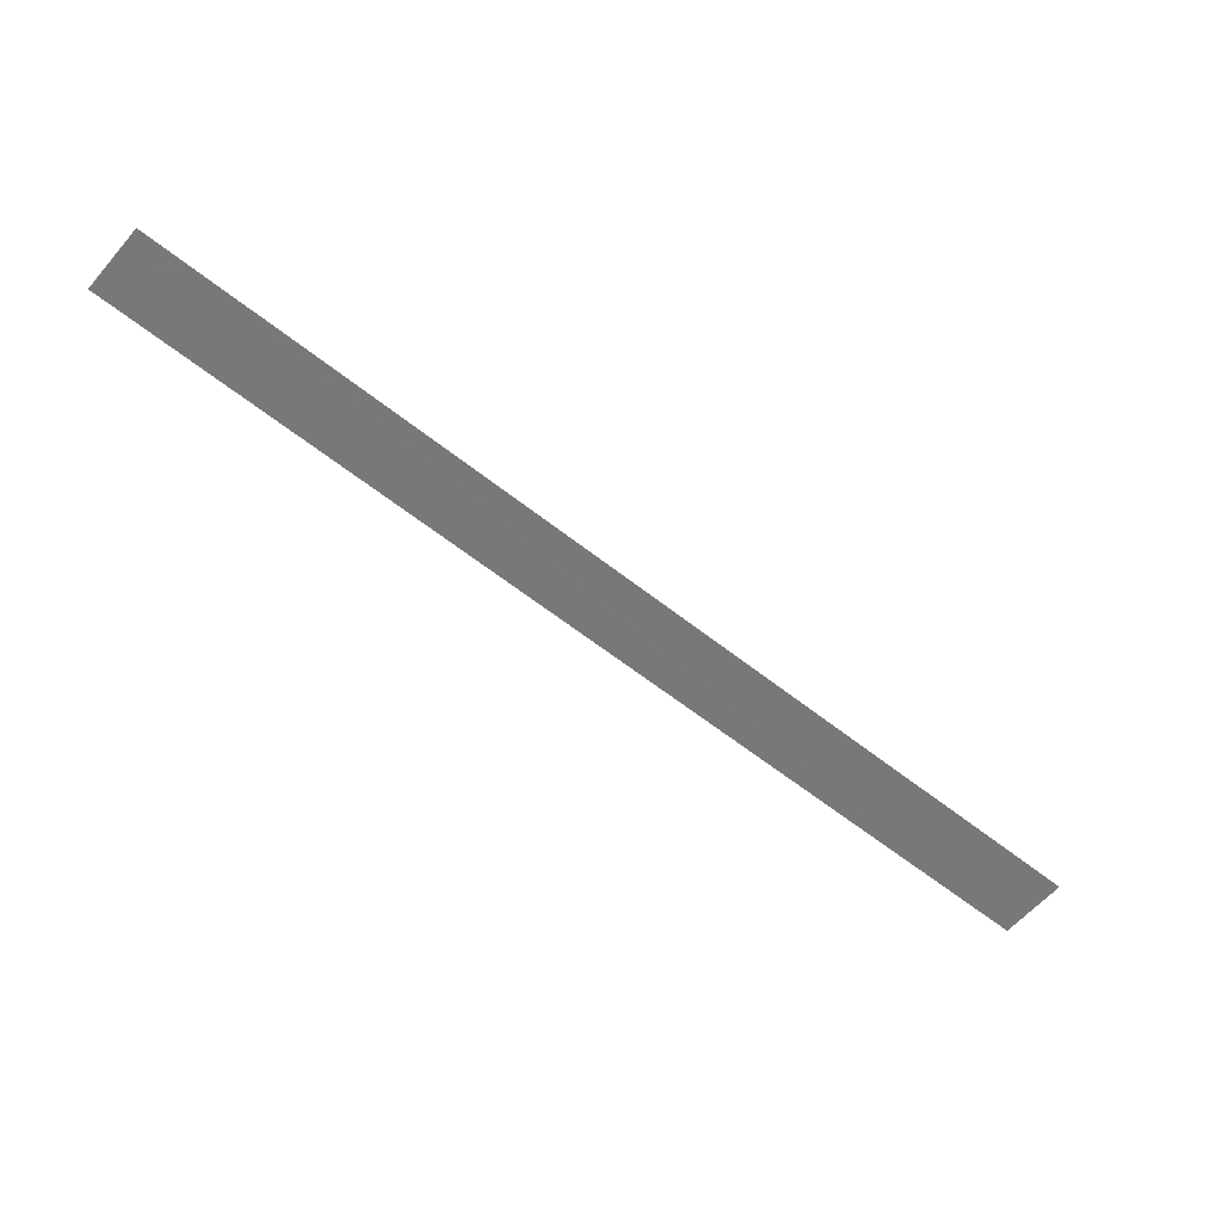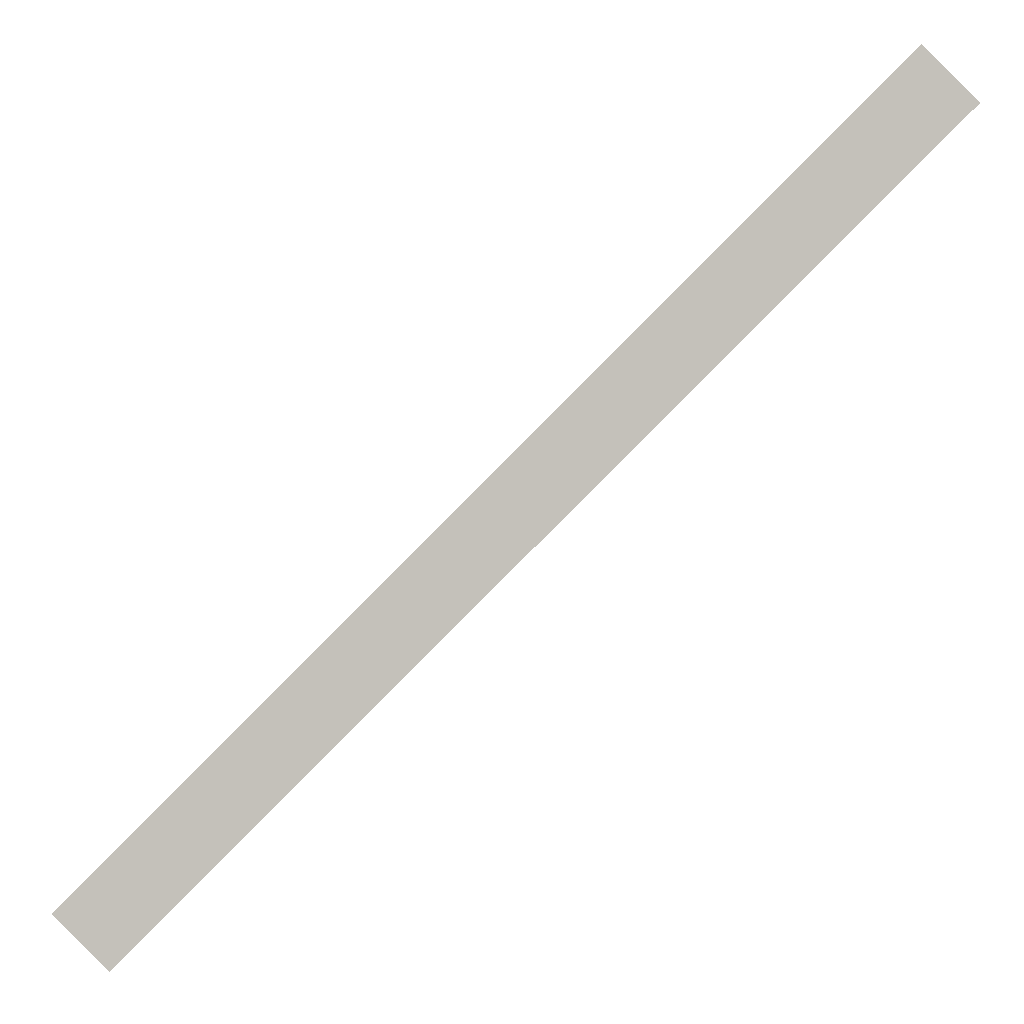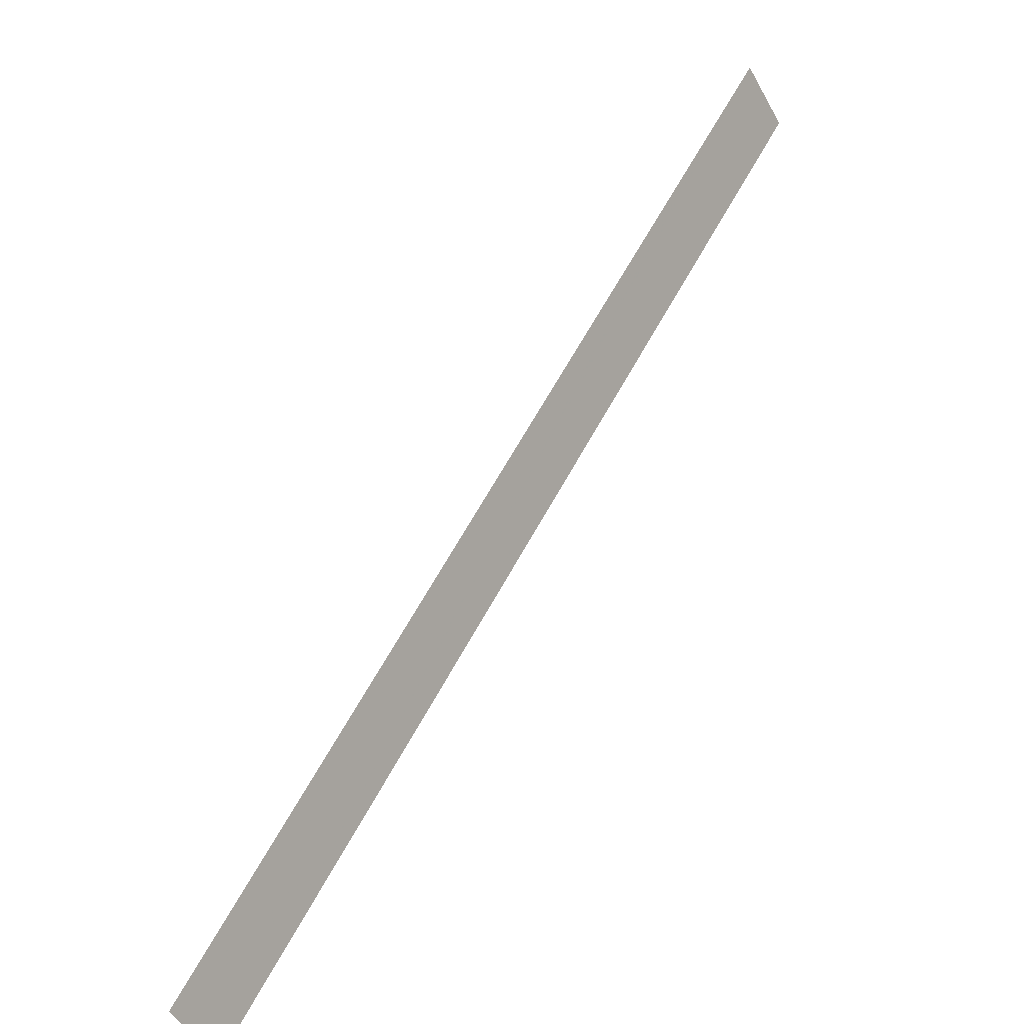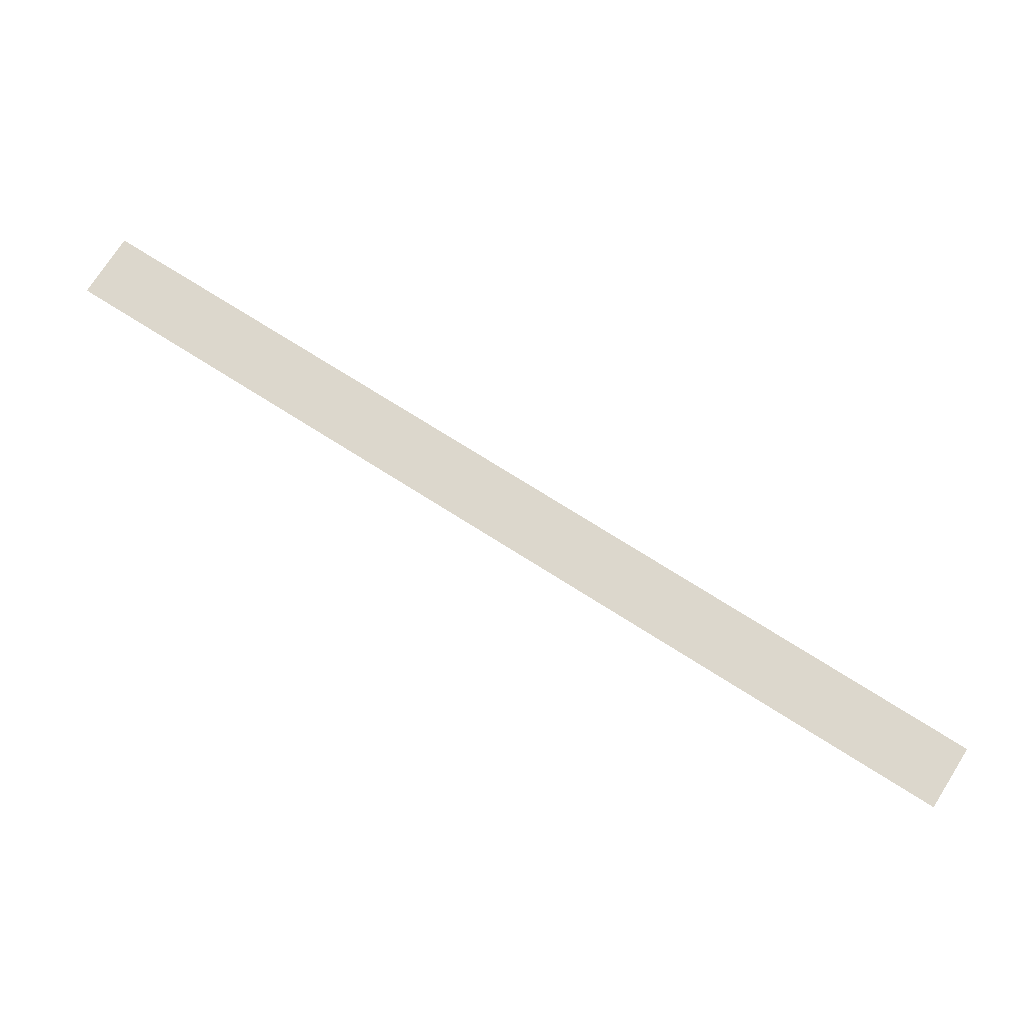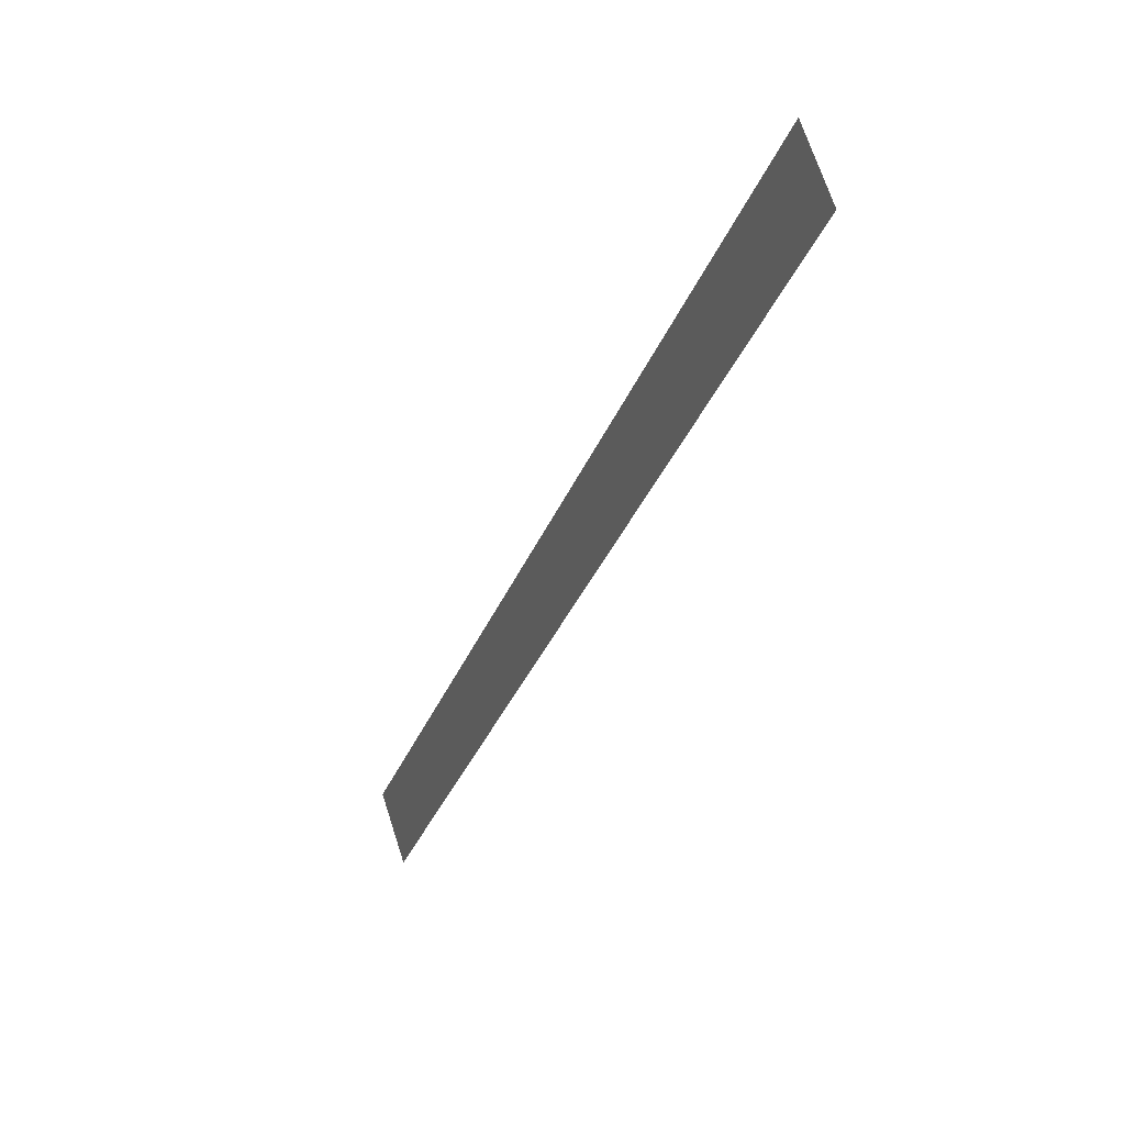
<metadata>
{"format":"obj","ext":"obj","renderer":"f3d","projection":"perspective","resolution":1024,"background":"white","views":[{"elev":-57.6,"azim":5.1,"up":"+Y"},{"elev":2.2,"azim":-179.3,"up":"+Z"},{"elev":5.3,"azim":130.3,"up":"+Z"},{"elev":73.0,"azim":77.4,"up":"+Y"},{"elev":18.2,"azim":-115.2,"up":"+Z"}]}
</metadata>
<code>
v 3898 -12.8 -2944
v 3904 -12.8 -2938
v 3994 -12.8 -3040
v 3914 -12.8 -2947
v 3994 -12.8 -3040
v 3904 -12.8 -2938
v 3990 -12.8 -3024
v 3994 -12.8 -3040
v 3914 -12.8 -2947
v 4000 -12.8 -3034
v 3994 -12.8 -3040
v 3990 -12.8 -3024
f 1 2 3
f 4 5 6
f 7 8 9
f 10 11 12

</code>
